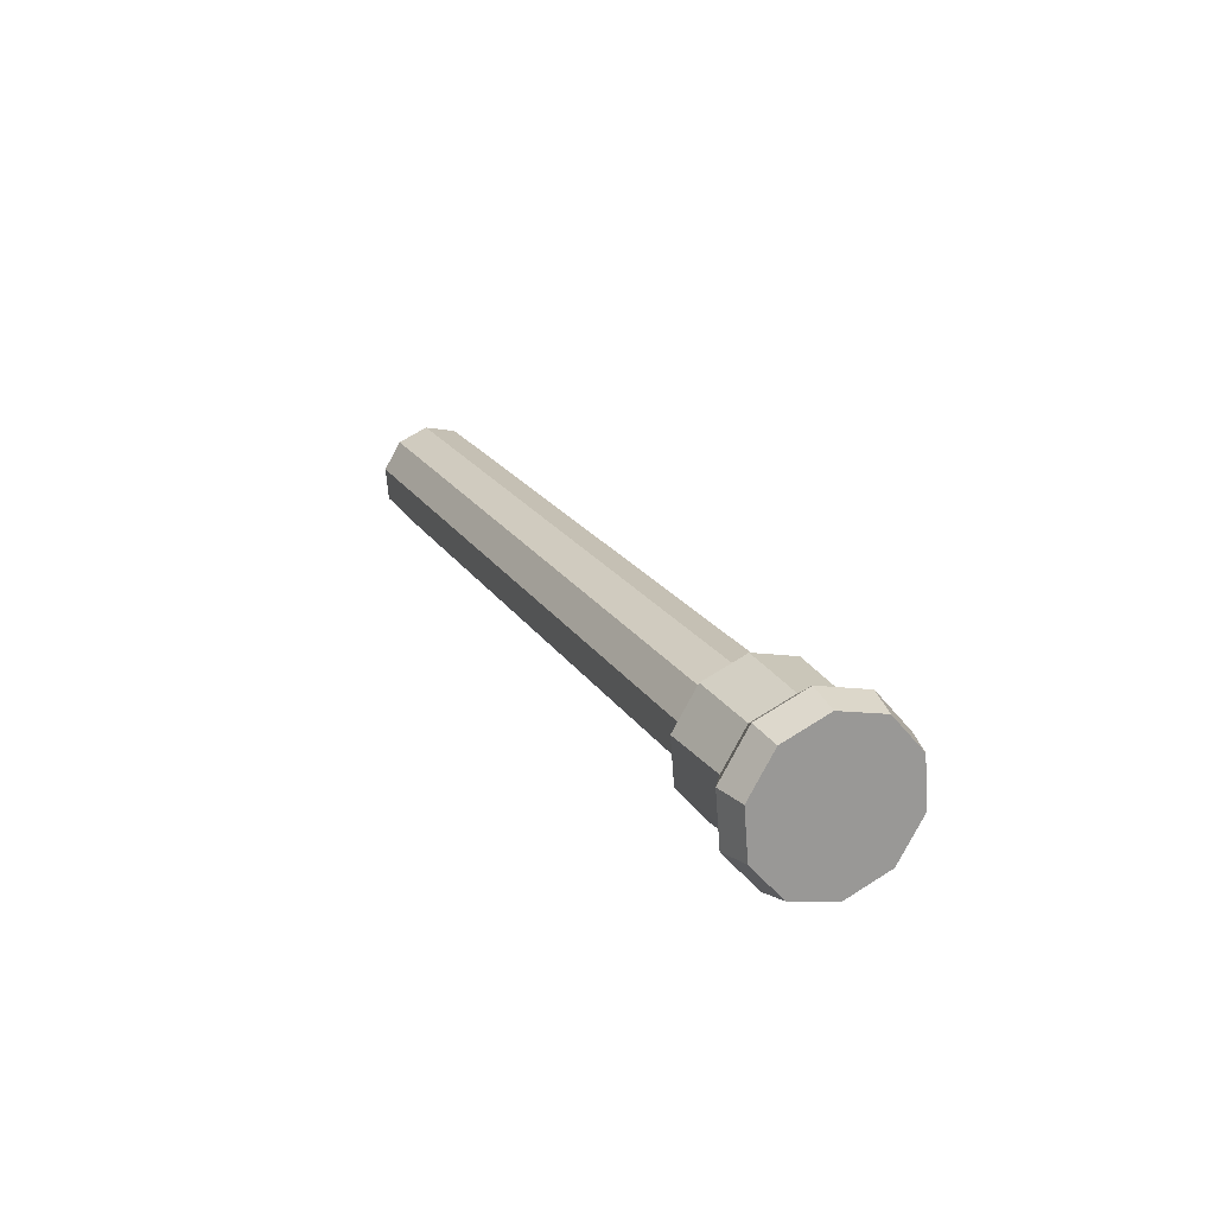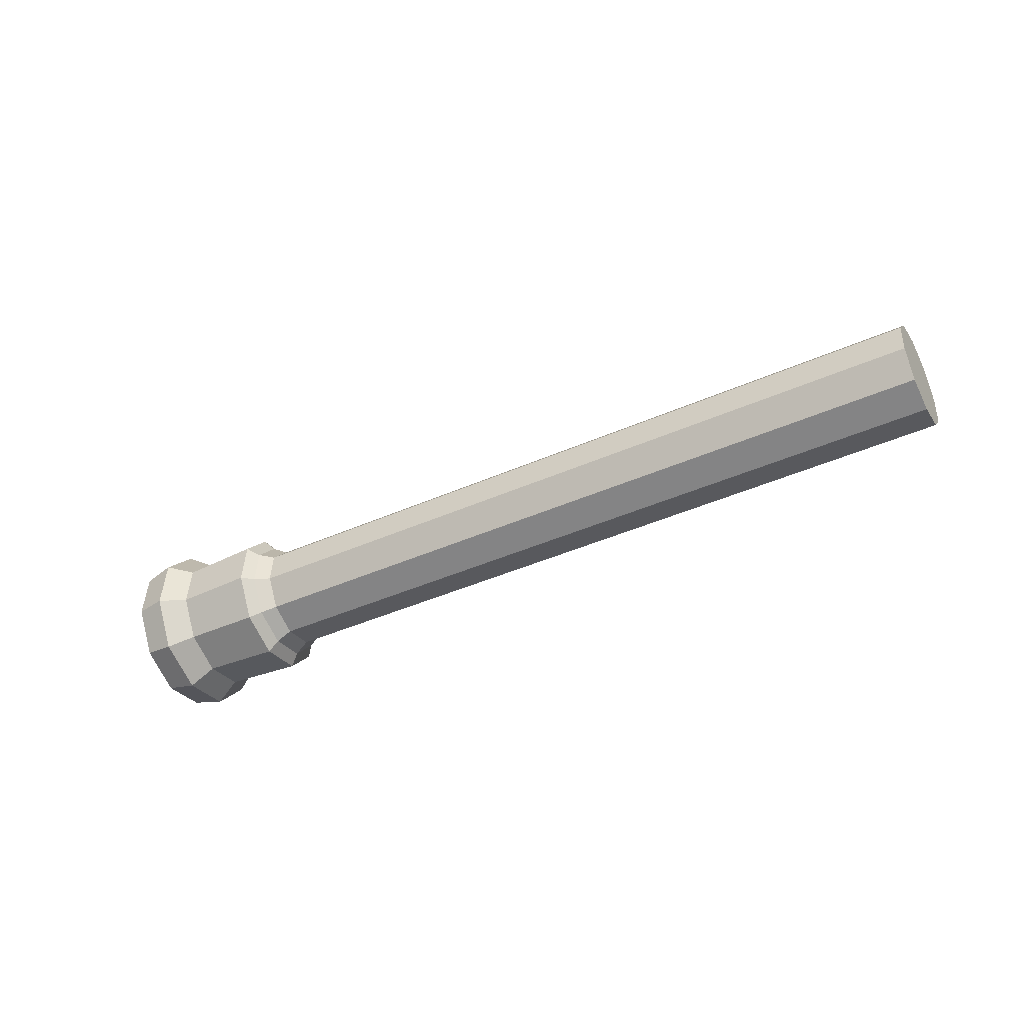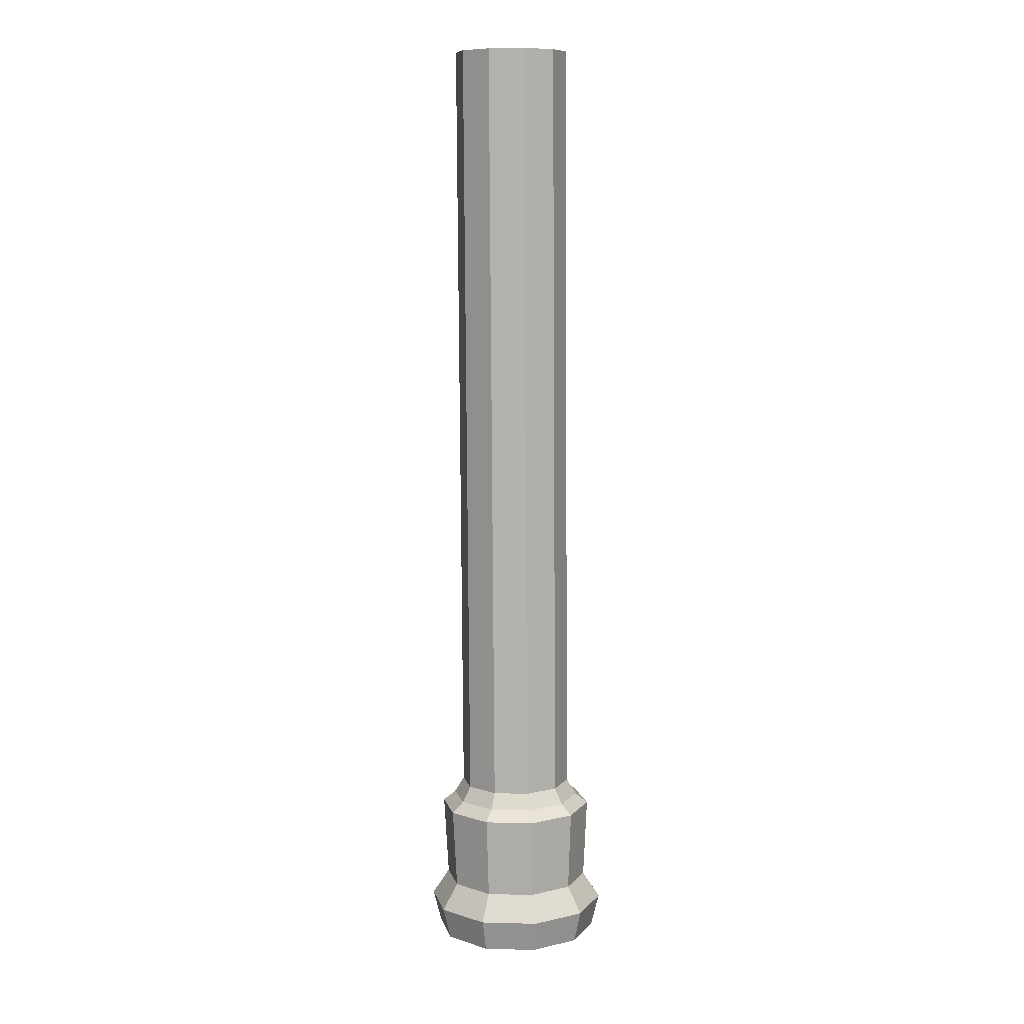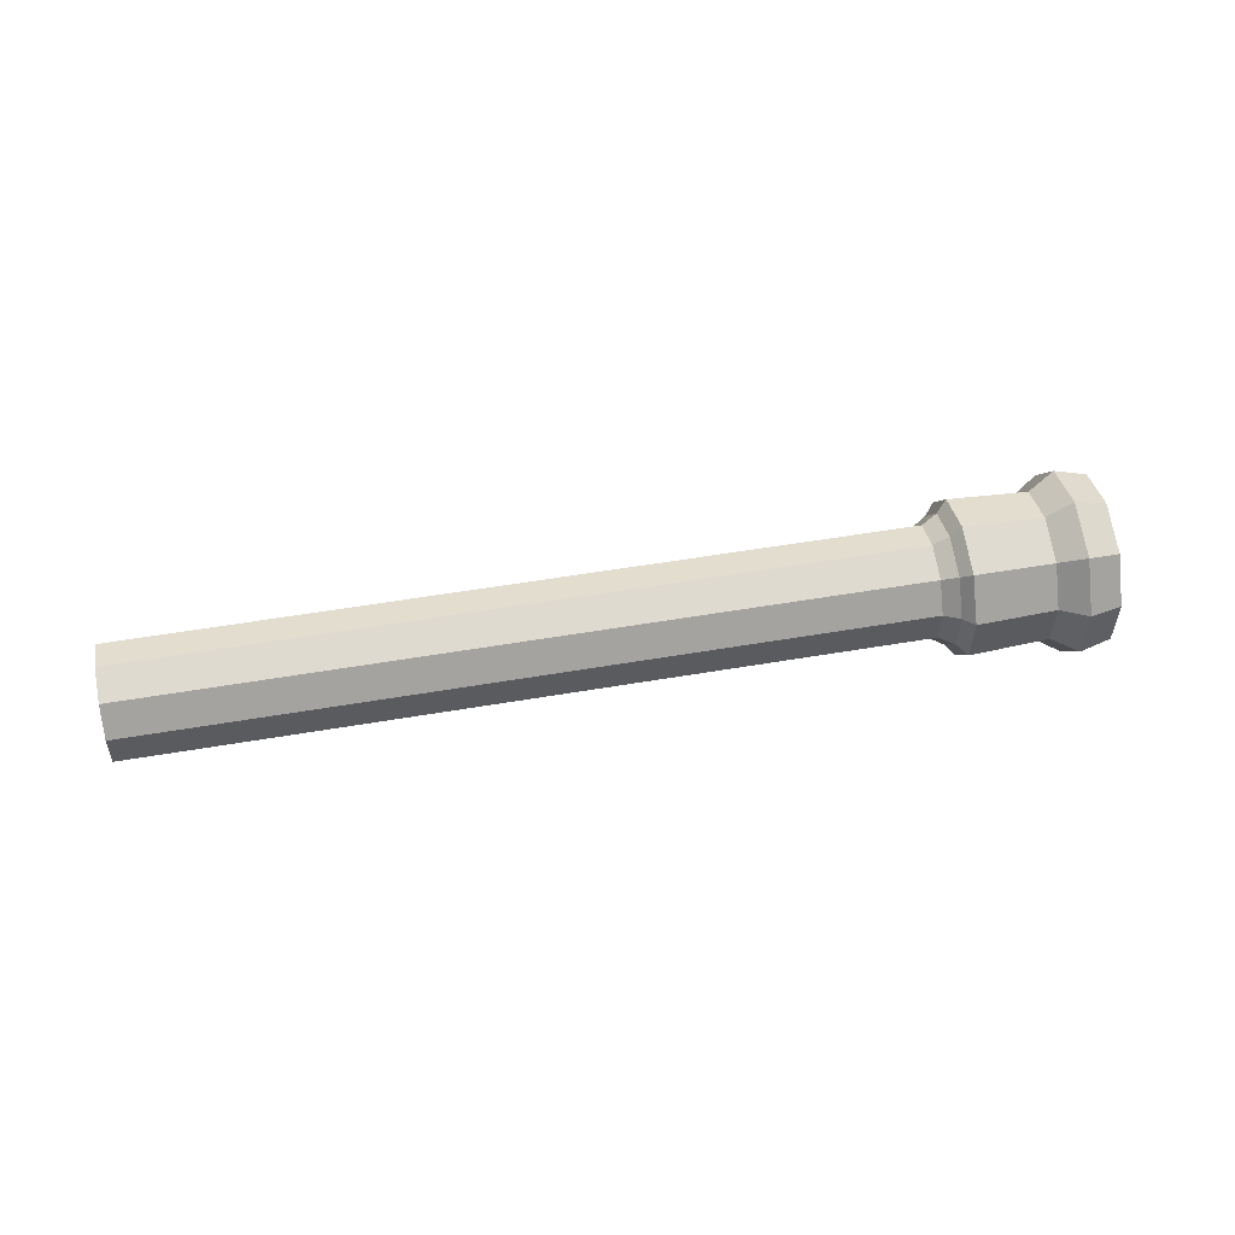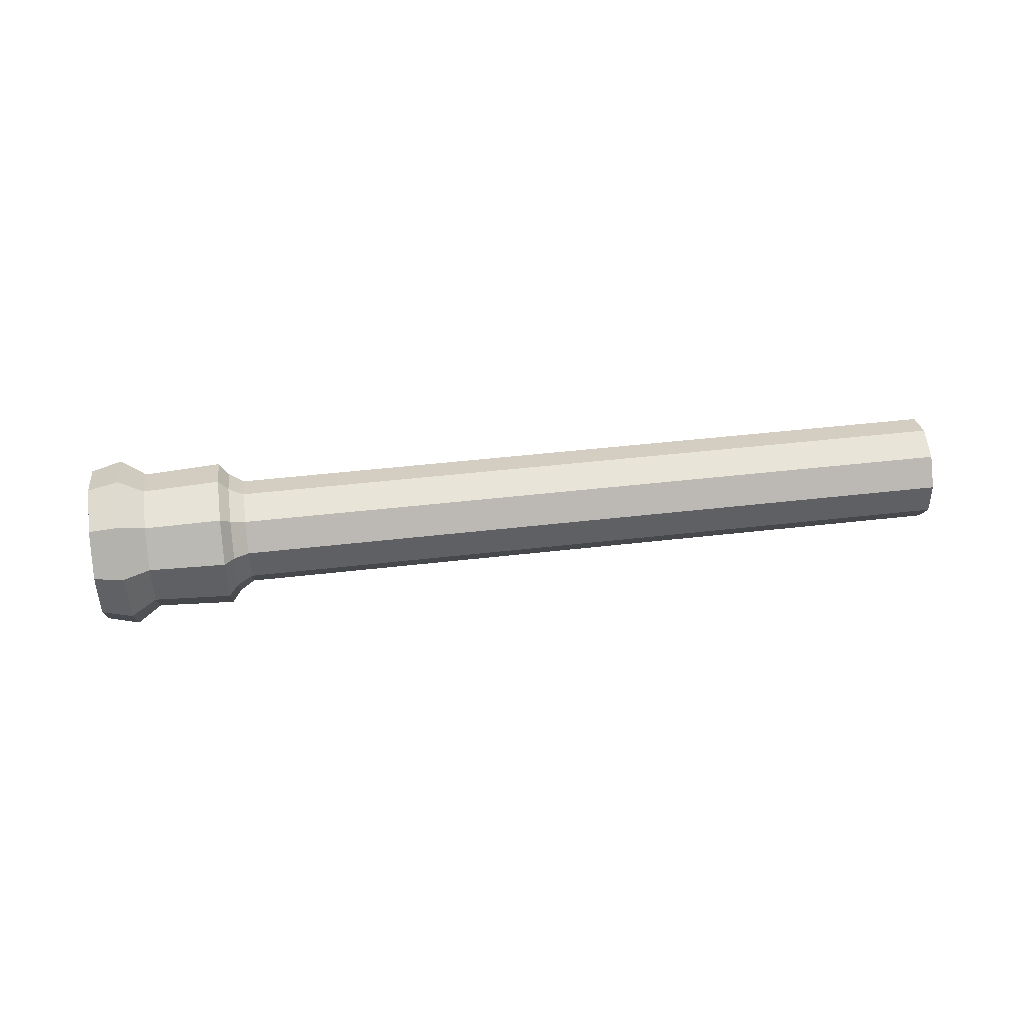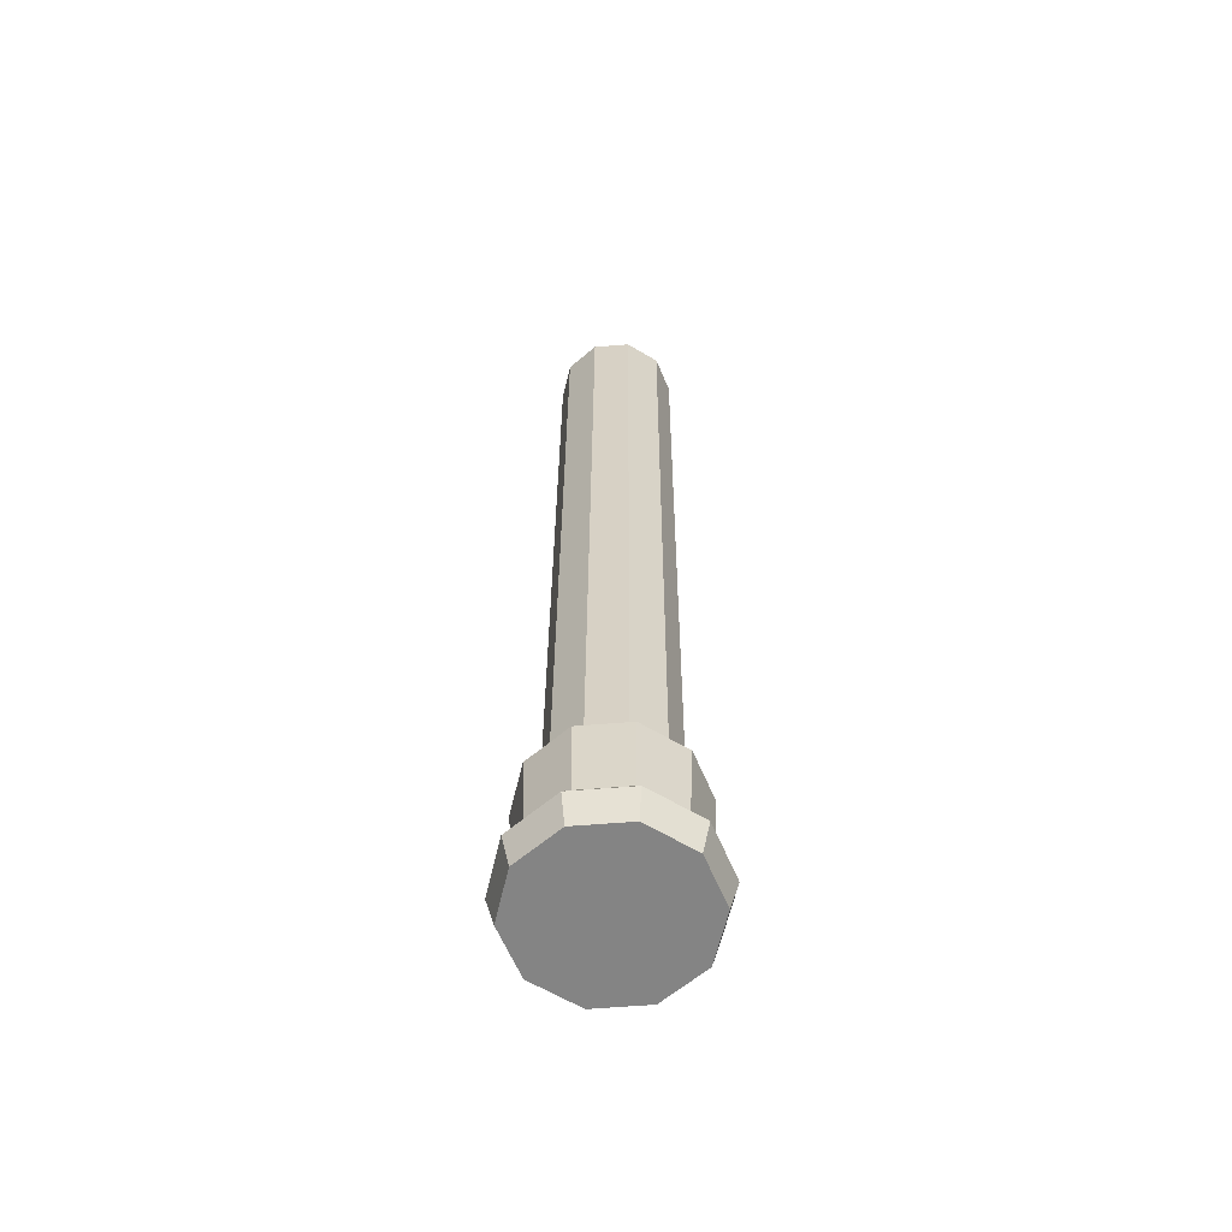
<metadata>
{"format":"obj","ext":"obj","renderer":"f3d","projection":"perspective","resolution":1024,"background":"white","views":[{"elev":21.2,"azim":84.0,"up":"+Y"},{"elev":-43.3,"azim":-134.4,"up":"+Y"},{"elev":-62.7,"azim":-89.4,"up":"+Z"},{"elev":49.0,"azim":7.0,"up":"+Y"},{"elev":48.1,"azim":-169.7,"up":"+Y"},{"elev":10.8,"azim":90.4,"up":"+Z"}]}
</metadata>
<code>
o Pillar.001_Cube.011
v -43.15 -70.55 -210.8
v -41.25 -70.54 -211.4
v -43.03 -70.08 -210.4
v -41.12 -70.07 -211
v -43.01 -69.47 -210.3
v -41.11 -69.46 -210.9
v -43.11 -68.94 -210.6
v -41.21 -68.93 -211.2
v -43.29 -68.7 -211.2
v -41.39 -68.69 -211.8
v -43.47 -68.84 -211.7
v -41.57 -68.84 -212.4
v -43.6 -69.31 -212.1
v -41.69 -69.3 -212.7
v -43.61 -69.93 -212.2
v -41.7 -69.92 -212.8
v -43.51 -70.46 -211.9
v -41.6 -70.45 -212.5
v -43.33 -70.69 -211.3
v -41.43 -70.69 -211.9
v -40.65 -70.07 -211.1
v -40.77 -70.54 -211.5
v -40.63 -69.46 -211.1
v -40.73 -68.93 -211.4
v -40.91 -68.69 -211.9
v -41.09 -68.83 -212.5
v -41.22 -69.3 -212.9
v -41.23 -69.92 -212.9
v -41.13 -70.45 -212.6
v -40.95 -70.68 -212.1
v -30 -70.03 -214.6
v -30.13 -70.5 -214.9
v -29.99 -69.42 -214.5
v -30.09 -68.89 -214.8
v -30.27 -68.65 -215.4
v -30.45 -68.79 -215.9
v -30.57 -69.26 -216.3
v -30.59 -69.88 -216.4
v -30.48 -70.4 -216.1
v -30.31 -70.64 -215.5
v -29.47 -70.18 -214.4
v -29.63 -70.83 -214.9
v -29.45 -69.32 -214.3
v -29.59 -68.59 -214.7
v -29.83 -68.26 -215.5
v -30.08 -68.46 -216.3
v -30.25 -69.11 -216.8
v -30.27 -69.96 -216.9
v -30.13 -70.7 -216.4
v -29.89 -71.03 -215.7
v -27.1 -70.2 -215
v -27.28 -70.89 -215.6
v -27.08 -69.3 -215
v -27.23 -68.52 -215.4
v -27.49 -68.17 -216.2
v -27.76 -68.38 -217.1
v -27.93 -69.07 -217.6
v -27.95 -69.97 -217.7
v -27.81 -70.75 -217.2
v -27.55 -71.1 -216.4
v -28.24 -68.64 -215.2
v -28.47 -68.33 -215.9
v -28.28 -70.76 -215.4
v -28.12 -70.15 -214.9
v -28.89 -69.94 -217.2
v -28.76 -70.64 -216.8
v -28.71 -68.52 -216.7
v -28.11 -69.34 -214.8
v -28.52 -70.95 -216.1
v -28.87 -69.13 -217.2
v -30.36 -69.19 -216.5
v -30.37 -69.91 -216.6
v -29.8 -68.76 -214.8
v -30 -68.48 -215.4
v -29.84 -70.64 -214.9
v -29.7 -70.09 -214.5
v -30.26 -70.53 -216.2
v -30.22 -68.65 -216.1
v -29.68 -69.38 -214.4
v -30.05 -70.81 -215.6
v -27.75 -68.41 -215.1
v -27.8 -71.02 -215.4
v -28.54 -70.01 -217.6
v -28.03 -68.03 -216
v -27.6 -70.26 -214.7
v -28.38 -70.86 -217.2
v -28.33 -68.26 -216.9
v -27.58 -69.26 -214.7
v -28.1 -71.25 -216.3
v -28.52 -69.01 -217.6
v -36.46 -68.82 -214
v -36.59 -69.28 -214.4
v -36 -69.44 -212.6
v -36.1 -68.91 -212.9
v -36.32 -70.67 -213.6
v -36.14 -70.52 -213
v -36.6 -69.9 -214.4
v -36.28 -68.67 -213.4
v -36.02 -70.05 -212.6
v -36.5 -70.43 -214.1
v -35.01 -68.81 -214.5
v -34.55 -69.43 -213
v -34.87 -70.66 -214
v -35.13 -69.28 -214.8
v -34.65 -68.91 -213.3
v -34.69 -70.52 -213.5
v -35.14 -69.89 -214.9
v -34.83 -68.67 -213.9
v -34.56 -70.05 -213.1
v -35.04 -70.42 -214.6
f 1 2 4 3
f 3 4 6 5
f 5 6 8 7
f 7 8 10 9
f 9 10 12 11
f 11 12 14 13
f 13 14 16 15
f 15 16 18 17
f 4 2 22 21
f 17 18 20 19
f 19 20 2 1
f 1 3 5 7 9 11 13 15 17 19
f 104 101 36 37
f 8 6 23 24
f 6 4 21 23
f 2 20 30 22
f 20 18 29 30
f 18 16 28 29
f 16 14 27 28
f 14 12 26 27
f 12 10 25 26
f 10 8 24 25
f 72 71 47 48
f 105 102 33 34
f 106 103 40 32
f 107 104 37 38
f 108 105 34 35
f 109 106 32 31
f 110 107 38 39
f 101 108 35 36
f 102 109 31 33
f 103 110 39 40
f 84 81 54 55
f 74 73 44 45
f 76 75 42 41
f 77 72 48 49
f 78 74 45 46
f 79 76 41 43
f 80 77 49 50
f 71 78 46 47
f 73 79 43 44
f 75 80 50 42
f 51 52 60 59 58 57 56 55 54 53
f 85 82 52 51
f 86 83 58 59
f 87 84 55 56
f 88 85 51 53
f 89 86 59 60
f 90 87 56 57
f 81 88 53 54
f 82 89 60 52
f 83 90 57 58
f 48 47 70 65
f 42 50 69 63
f 44 43 68 61
f 47 46 67 70
f 50 49 66 69
f 43 41 64 68
f 46 45 62 67
f 49 48 65 66
f 41 42 63 64
f 45 44 61 62
f 32 40 80 75
f 34 33 79 73
f 37 36 78 71
f 40 39 77 80
f 33 31 76 79
f 36 35 74 78
f 39 38 72 77
f 31 32 75 76
f 35 34 73 74
f 38 37 71 72
f 65 70 90 83
f 63 69 89 82
f 61 68 88 81
f 70 67 87 90
f 69 66 86 89
f 68 64 85 88
f 67 62 84 87
f 66 65 83 86
f 64 63 82 85
f 62 61 81 84
f 30 29 100 95
f 23 21 99 93
f 26 25 98 91
f 29 28 97 100
f 21 22 96 99
f 25 24 94 98
f 28 27 92 97
f 22 30 95 96
f 24 23 93 94
f 27 26 91 92
f 95 100 110 103
f 93 99 109 102
f 91 98 108 101
f 100 97 107 110
f 99 96 106 109
f 98 94 105 108
f 97 92 104 107
f 96 95 103 106
f 94 93 102 105
f 92 91 101 104

</code>
